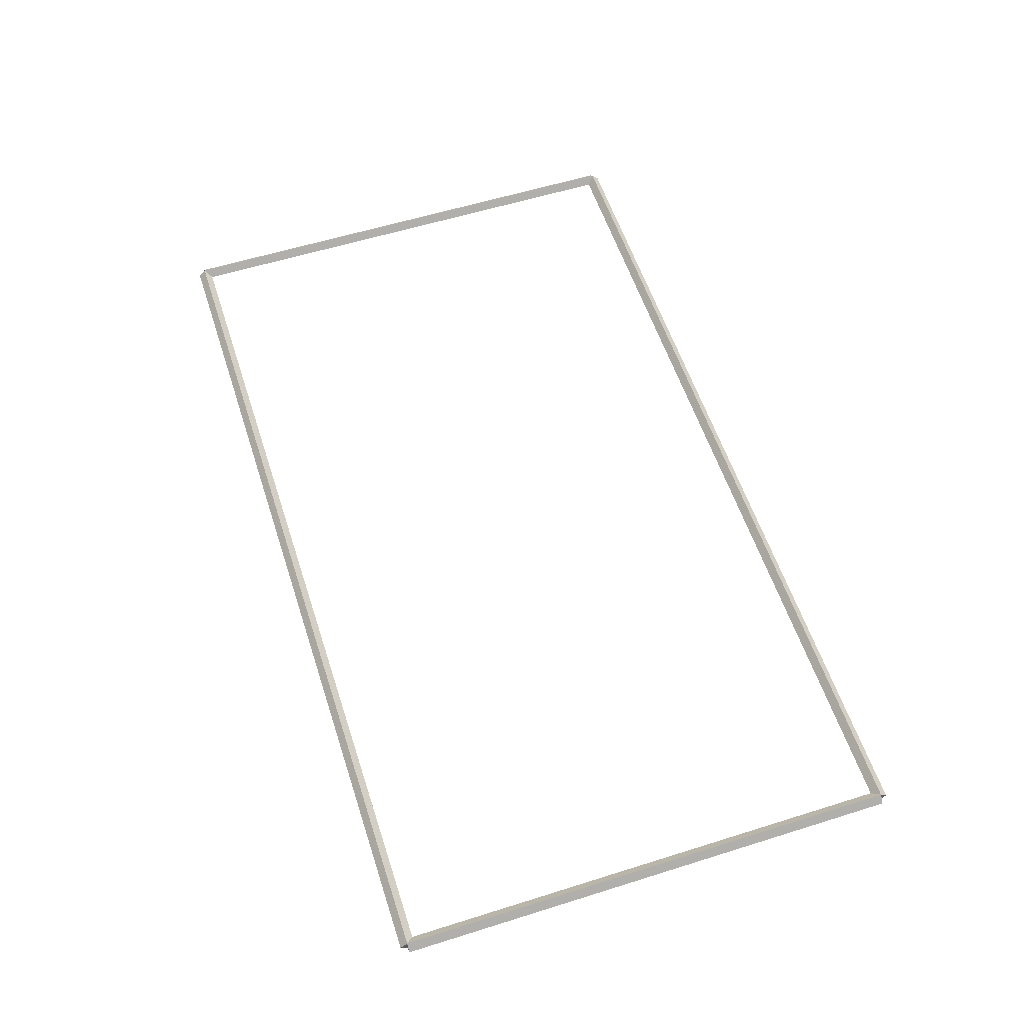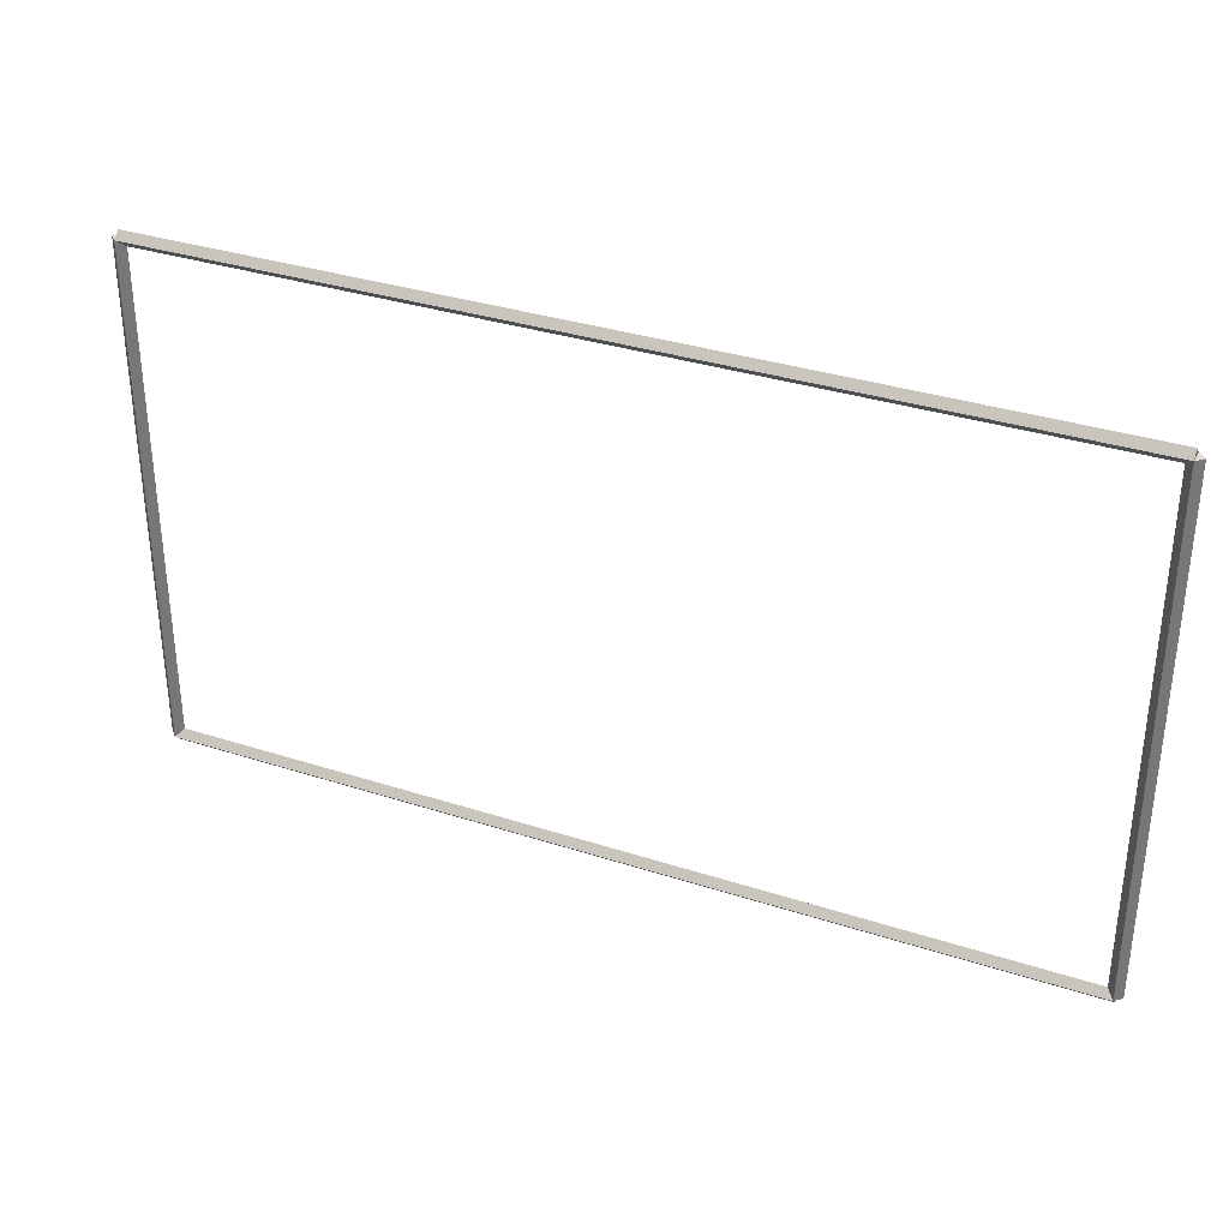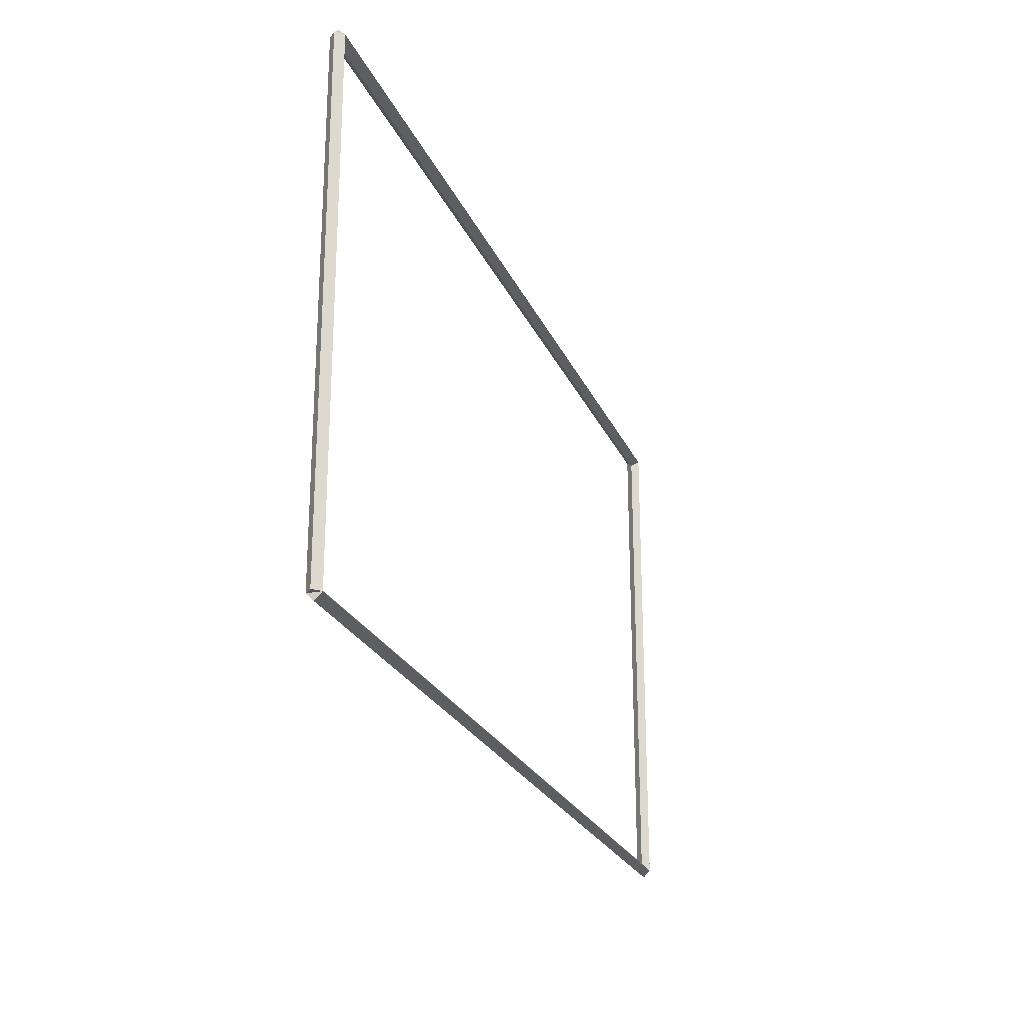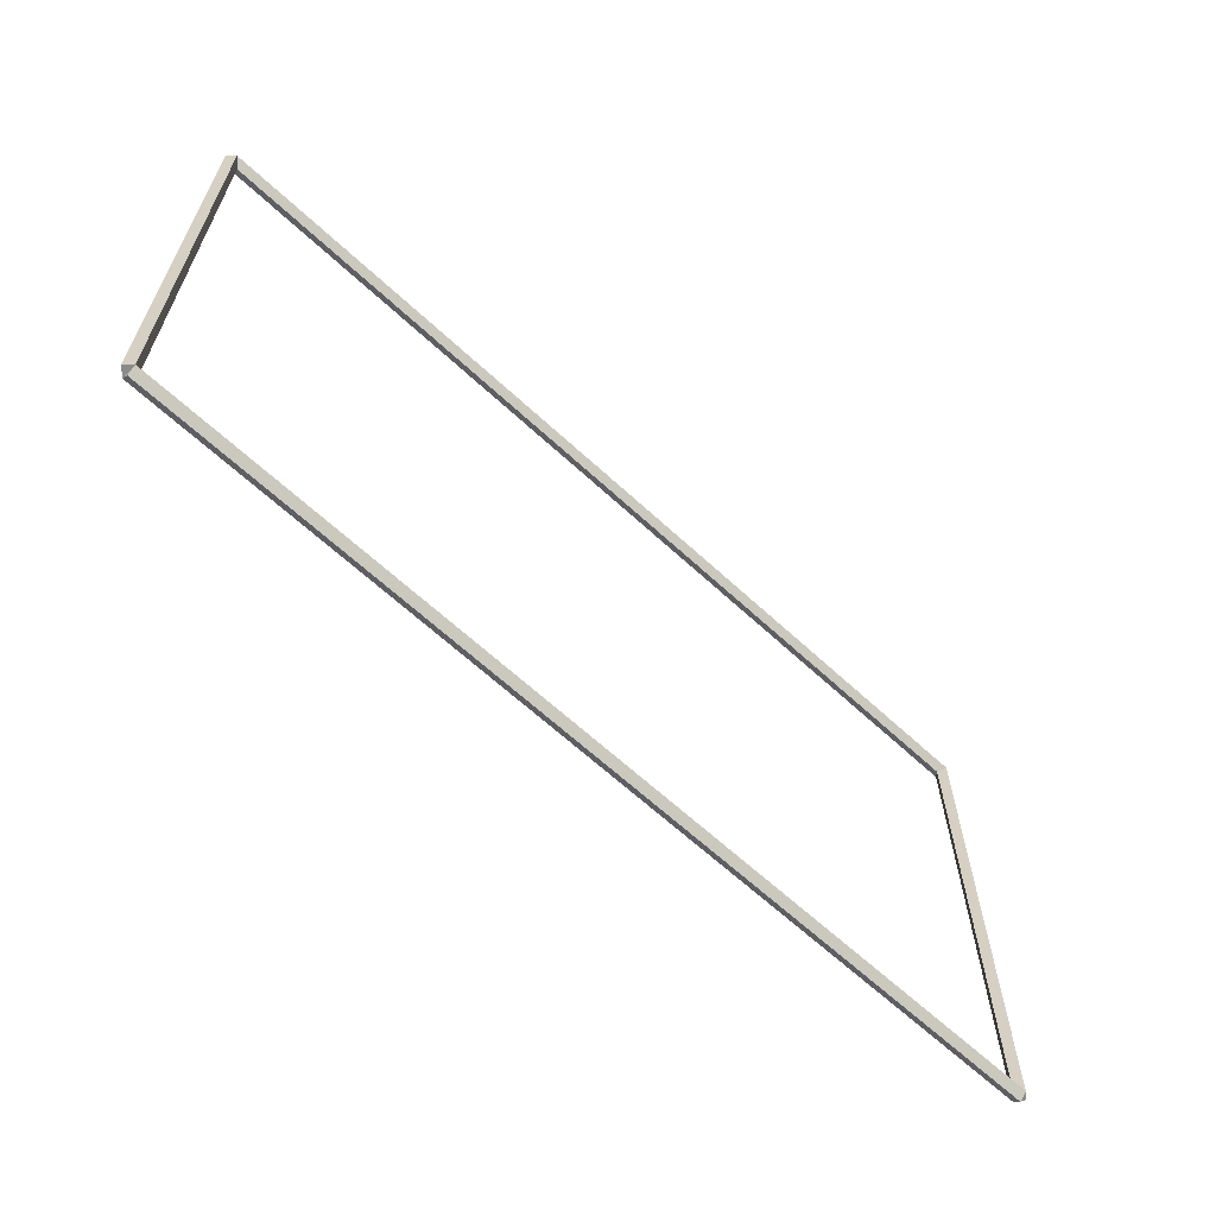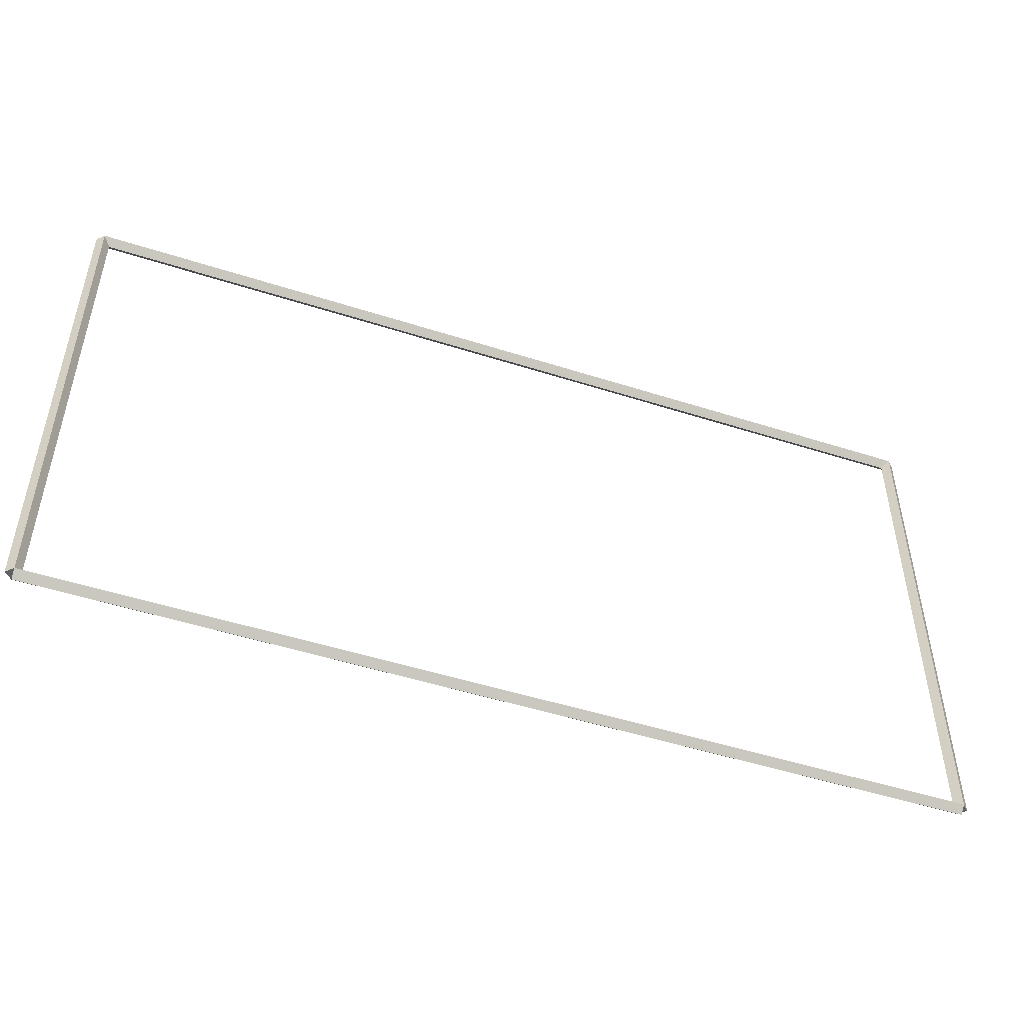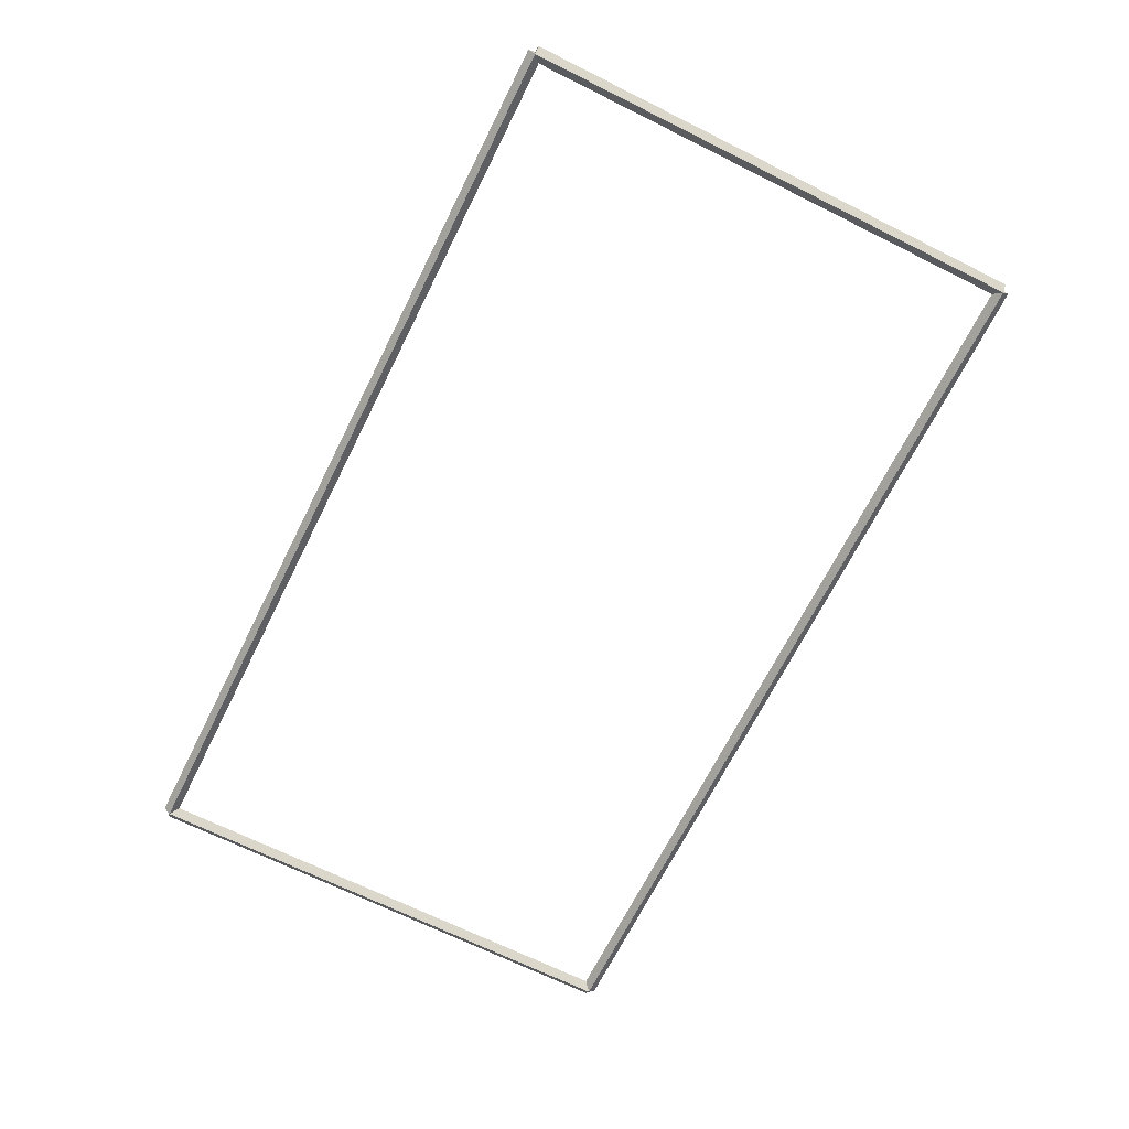
<metadata>
{"format":"obj","ext":"obj","renderer":"f3d","projection":"perspective","resolution":1024,"background":"white","views":[{"elev":58.0,"azim":72.0,"up":"+Z"},{"elev":33.6,"azim":-156.1,"up":"+Y"},{"elev":-24.0,"azim":109.3,"up":"+Y"},{"elev":-63.5,"azim":136.8,"up":"+Y"},{"elev":-49.2,"azim":160.4,"up":"+Y"},{"elev":-68.3,"azim":63.5,"up":"+Z"}]}
</metadata>
<code>
g base_node_11_12
v 12.8 39.52 -32.32
v 12.7 39.52 -32.42
v 12.6 39.52 -32.32
v 12.7 39.52 -32.22
v 12.8 32.32 -32.32
v 12.7 32.32 -32.42
v 12.6 32.32 -32.32
v 12.7 32.32 -32.22
f 1 2 3 4
f 6 2 1 5
f 5 1 4 8
f 6 5 8 7
f 8 4 3 7
f 7 3 2 6
g base_node_11_12
v 0 39.62 -32.32
v 0 39.52 -32.42
v 0 39.42 -32.32
v 0 39.52 -32.22
v 12.7 39.62 -32.32
v 12.7 39.52 -32.42
v 12.7 39.42 -32.32
v 12.7 39.52 -32.22
f 9 10 11 12
f 14 10 9 13
f 13 9 12 16
f 14 13 16 15
f 16 12 11 15
f 15 11 10 14
g base_node_11_12
v 0.1 32.32 -32.32
v -1.034e-14 32.32 -32.22
v -0.1 32.32 -32.32
v 3.107e-14 32.32 -32.42
v 0.1 39.52 -32.32
v -1.034e-14 39.52 -32.22
v -0.1 39.52 -32.32
v 3.107e-14 39.52 -32.42
f 17 18 19 20
f 22 18 17 21
f 21 17 20 24
f 22 21 24 23
f 24 20 19 23
f 23 19 18 22
g base_node_11_12
v 12.7 32.42 -32.32
v 12.7 32.32 -32.22
v 12.7 32.22 -32.32
v 12.7 32.32 -32.42
v 0 32.42 -32.32
v 0 32.32 -32.22
v 0 32.22 -32.32
v 0 32.32 -32.42
f 25 26 27 28
f 30 26 25 29
f 29 25 28 32
f 30 29 32 31
f 32 28 27 31
f 31 27 26 30

</code>
